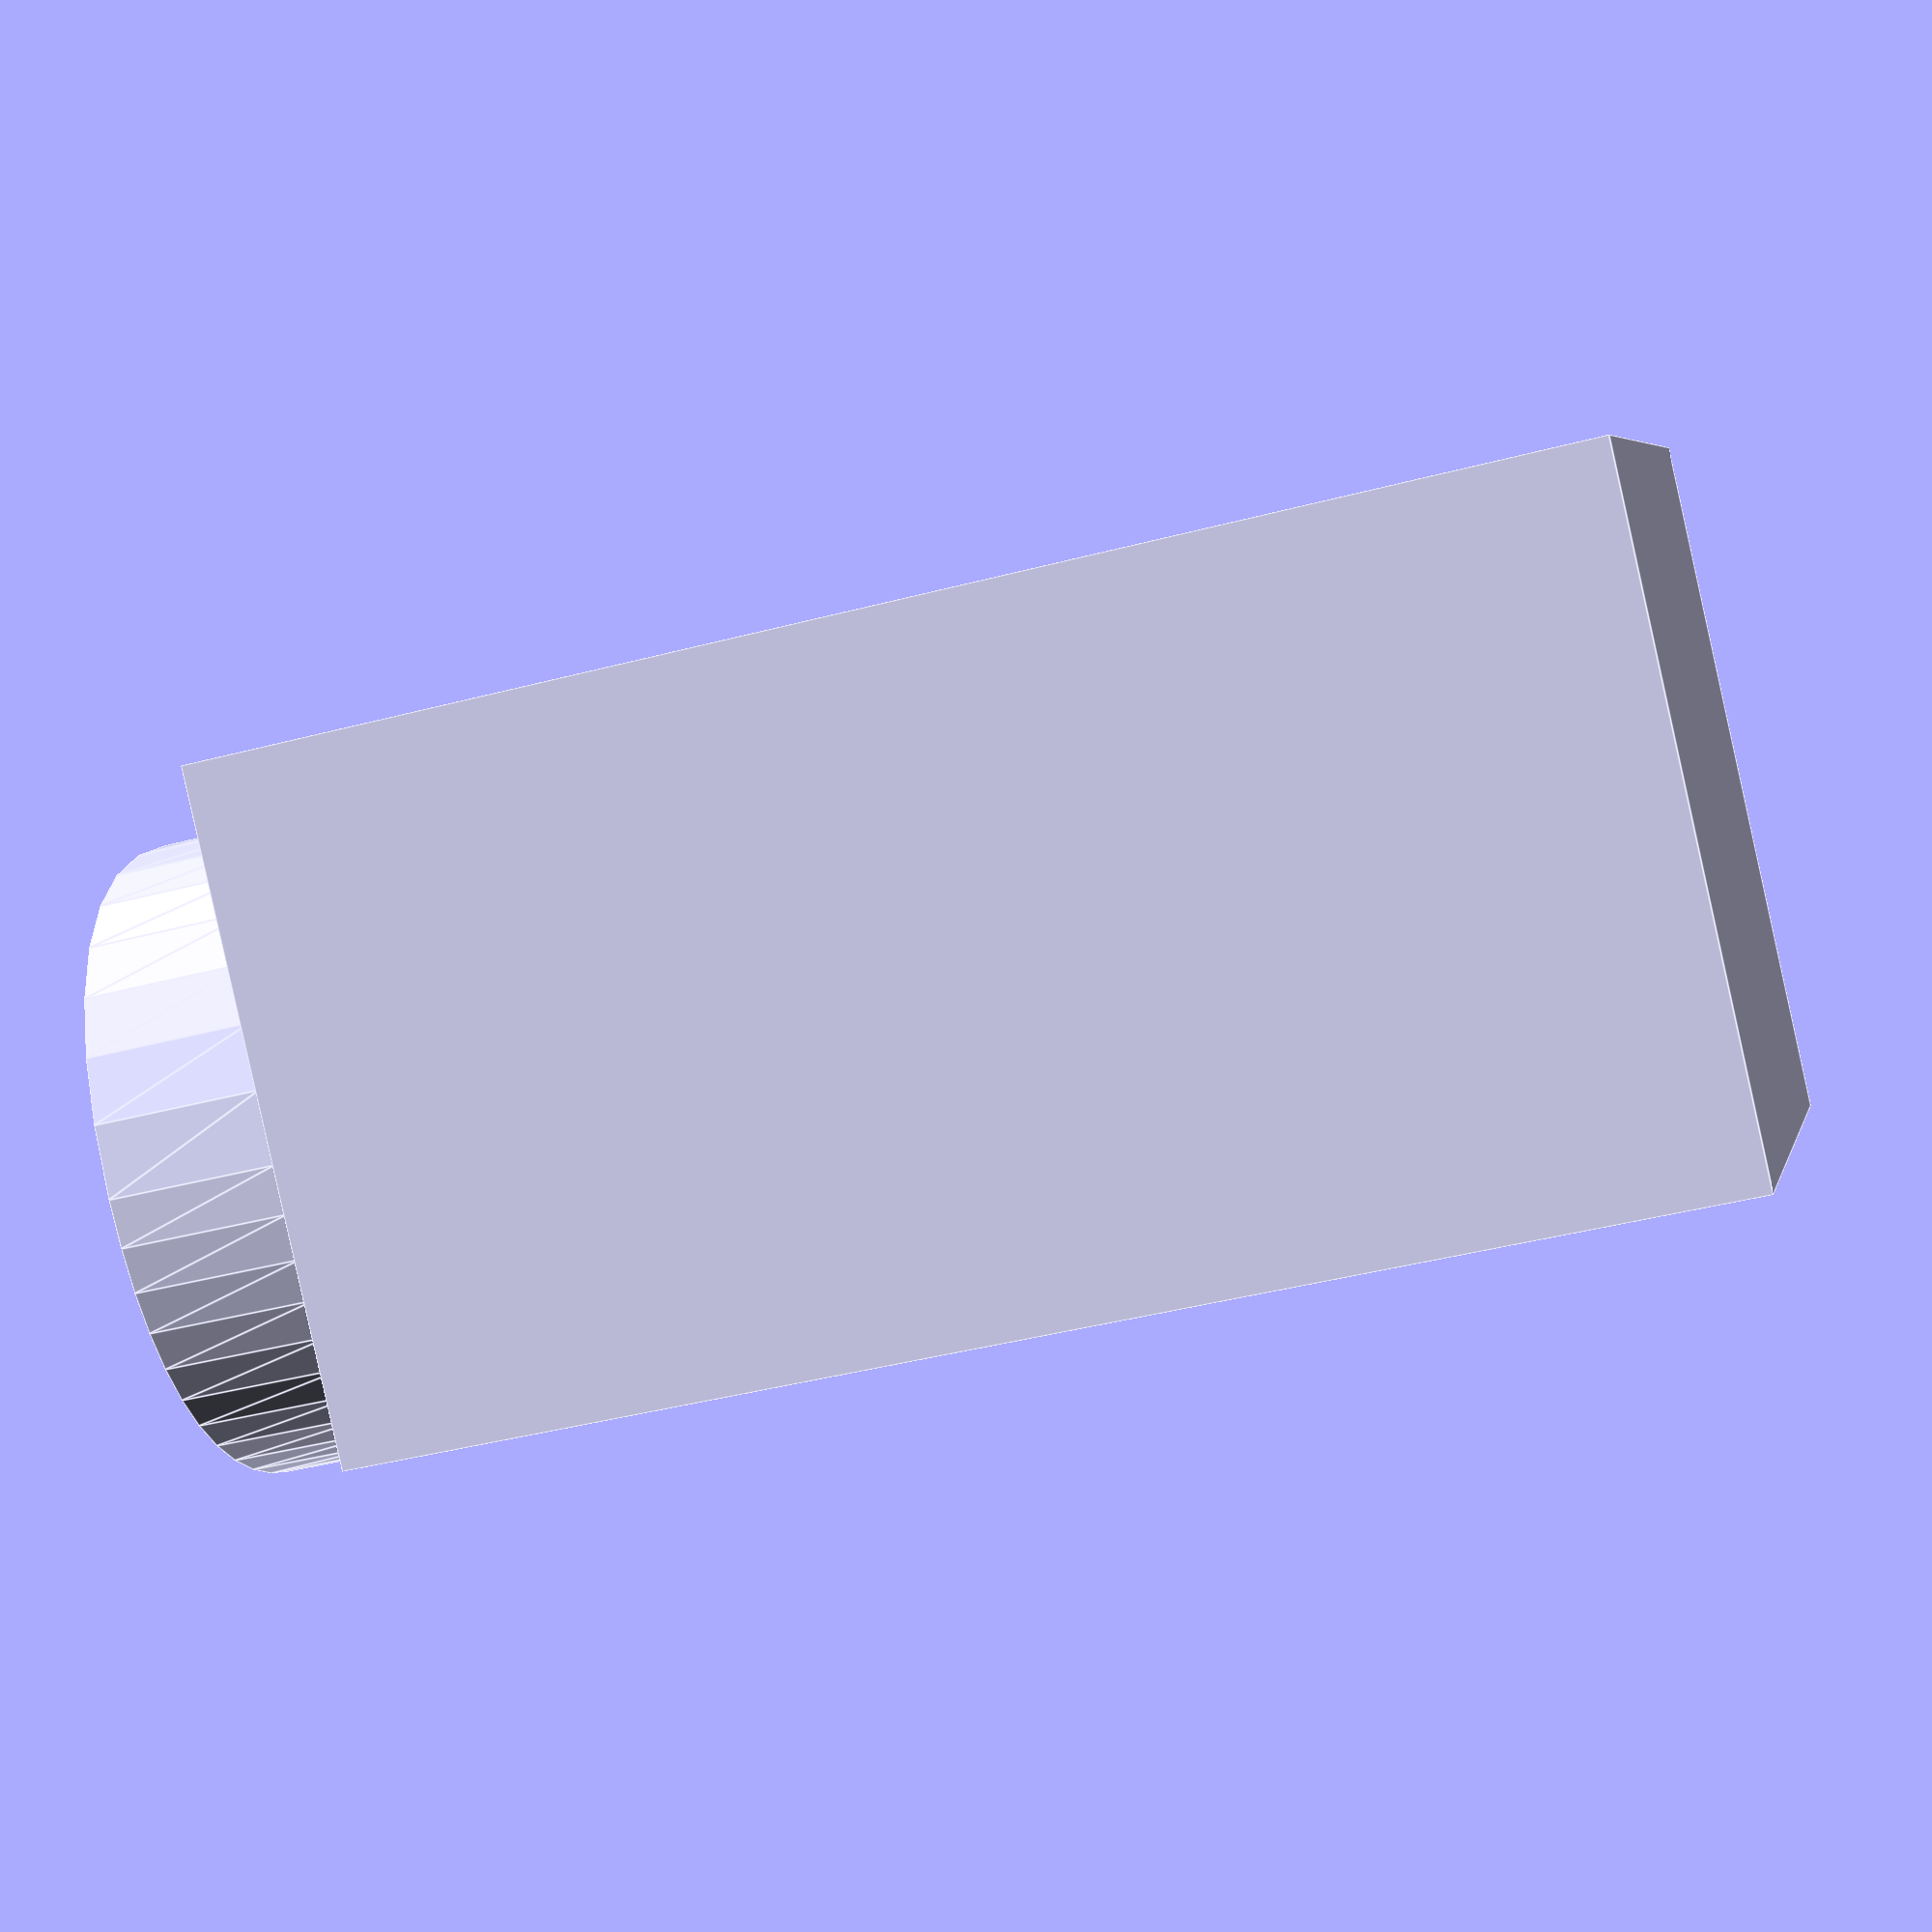
<openscad>

cube([20, 20, 40]);
translate([0.5, 0.5, 40]){
    linear_extrude(5){
        text("Q", size=20);
    }
}

</openscad>
<views>
elev=41.2 azim=134.9 roll=107.9 proj=p view=edges
</views>
